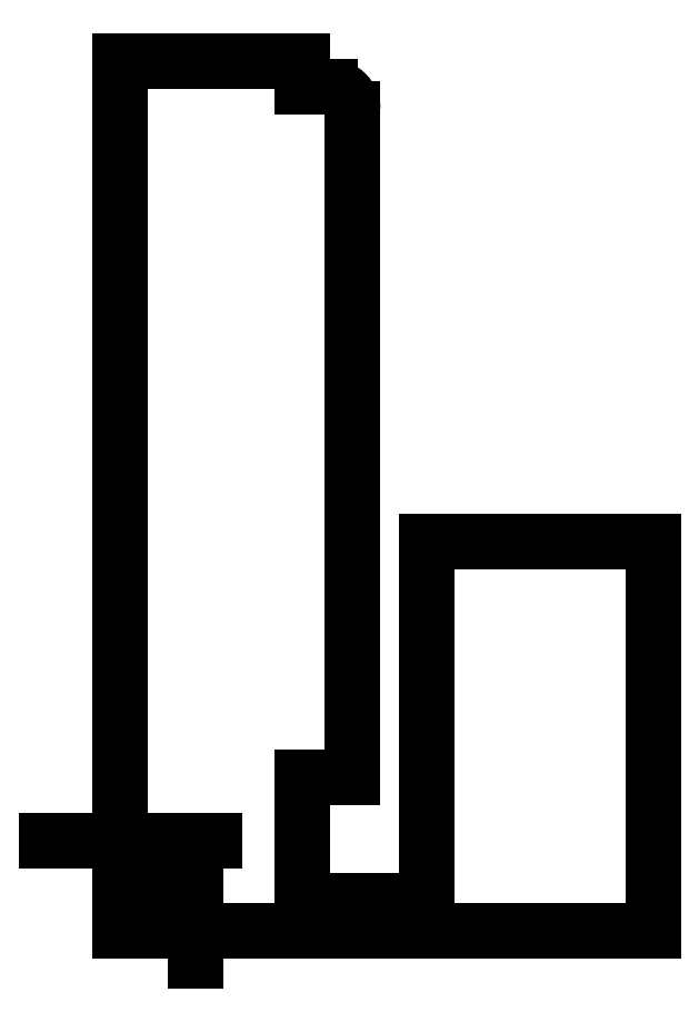
<metadata>
{"format":"dxf","ext":"dxf","renderer":"ezdxf+matplotlib","layout":"modelspace","background":"white","min_lineweight":24,"dpi":150}
</metadata>
<code>
0
SECTION
2
ENTITIES
0
LINE
8
0
10
-23.37
20
18.83
30
0
11
-35.52
21
18.83
31
0
0
LINE
8
0
10
-35.52
20
18.83
30
0
11
-35.52
21
-39.11
31
0
0
LINE
8
0
10
-35.52
20
-39.11
30
0
11
0.02929
21
-39.11
31
0
0
LINE
8
0
10
0.02929
20
-39.11
30
0
11
0.02929
21
-13.19
31
0
0
LINE
8
0
10
0.02929
20
-13.19
30
0
11
-15.07
21
-13.19
31
0
0
LINE
8
0
10
-15.07
20
-13.19
30
0
11
-15.07
21
-37.09
31
0
0
LINE
8
0
10
-15.07
20
-37.09
30
0
11
-23.37
21
-37.09
31
0
0
LINE
8
0
10
-23.37
20
-37.09
30
0
11
-23.37
21
-28.89
31
0
0
LINE
8
0
10
-23.37
20
-28.89
30
0
11
-20.01
21
-28.89
31
0
0
LINE
8
0
10
-20.01
20
-28.89
30
0
11
-20.01
21
15.62
31
0
0
ELLIPSE
8
0
10
-21.52
20
15.62
30
0
11
1.507
21
-1.527e-15
31
0
40
0.9951
41
0
42
1.571
0
LINE
8
0
10
-21.52
20
17.12
30
0
11
-23.37
21
17.12
31
0
0
LINE
8
0
10
-23.37
20
17.12
30
0
11
-23.37
21
18.83
31
0
0
LINE
8
0
10
-30.52
20
-41.1
30
0
11
-30.52
21
-33.91
31
0
0
LINE
8
0
10
-29.2
20
-33.11
30
0
11
-40.4
21
-33.11
31
0
0
LINE
8
0
10
0.02929
20
-39.11
30
0
11
-35.52
21
-39.11
31
0
0
LINE
8
0
10
-30.52
20
-39.11
30
0
11
-35.52
21
-33.11
31
0
0
ENDSEC
0
EOF

</code>
